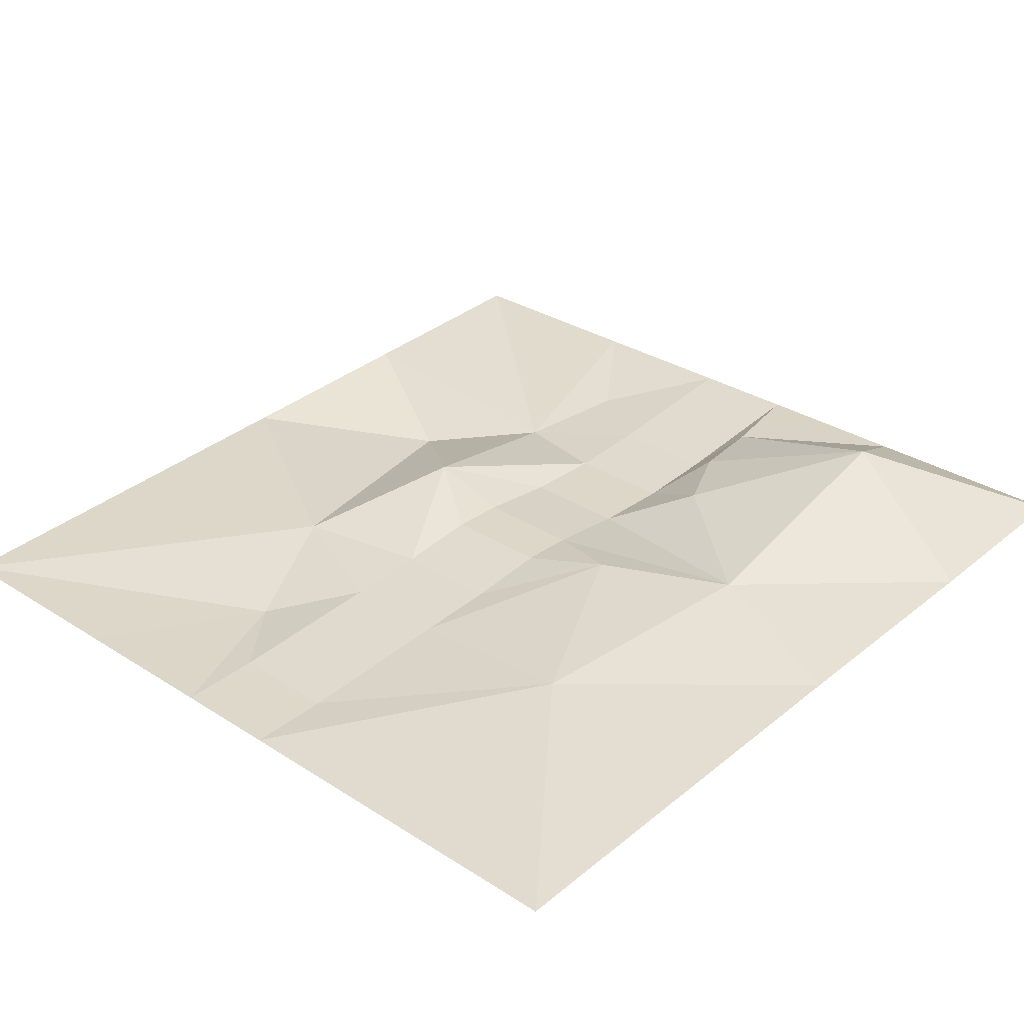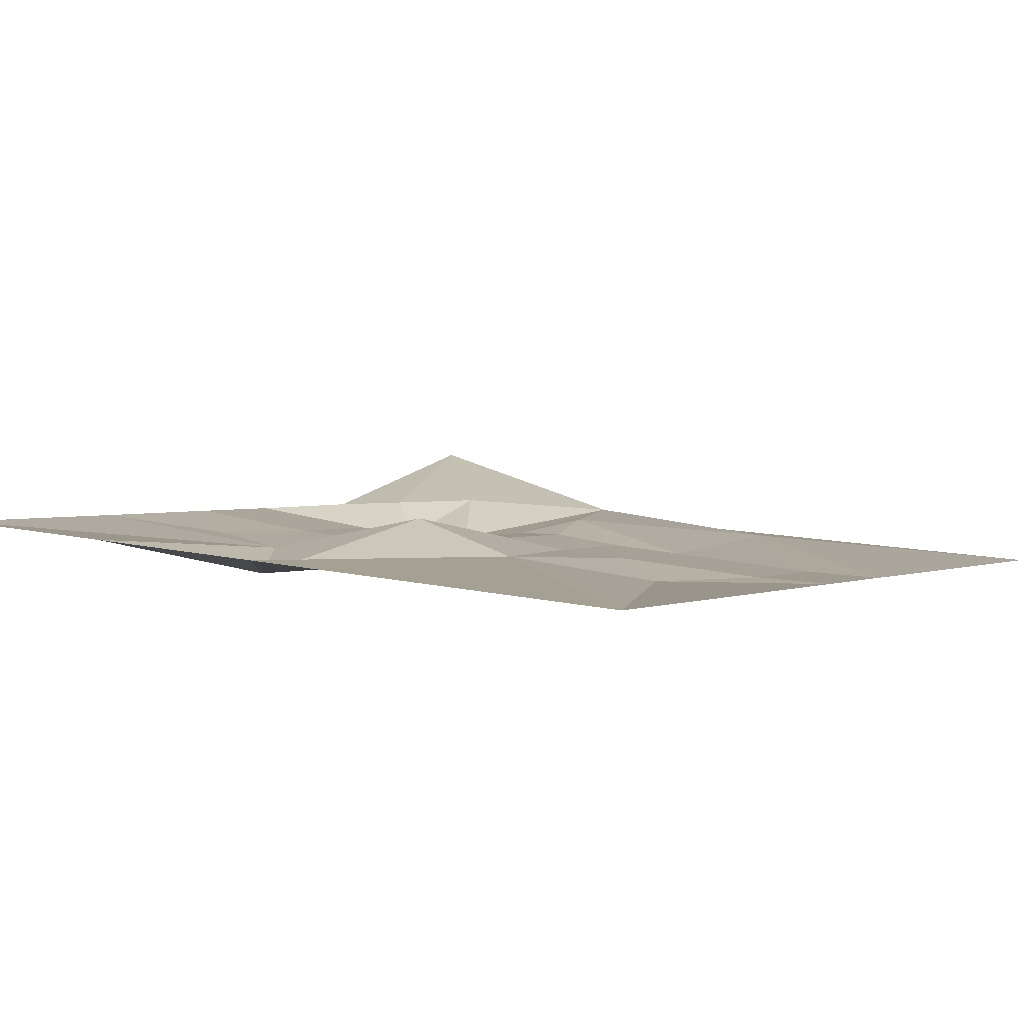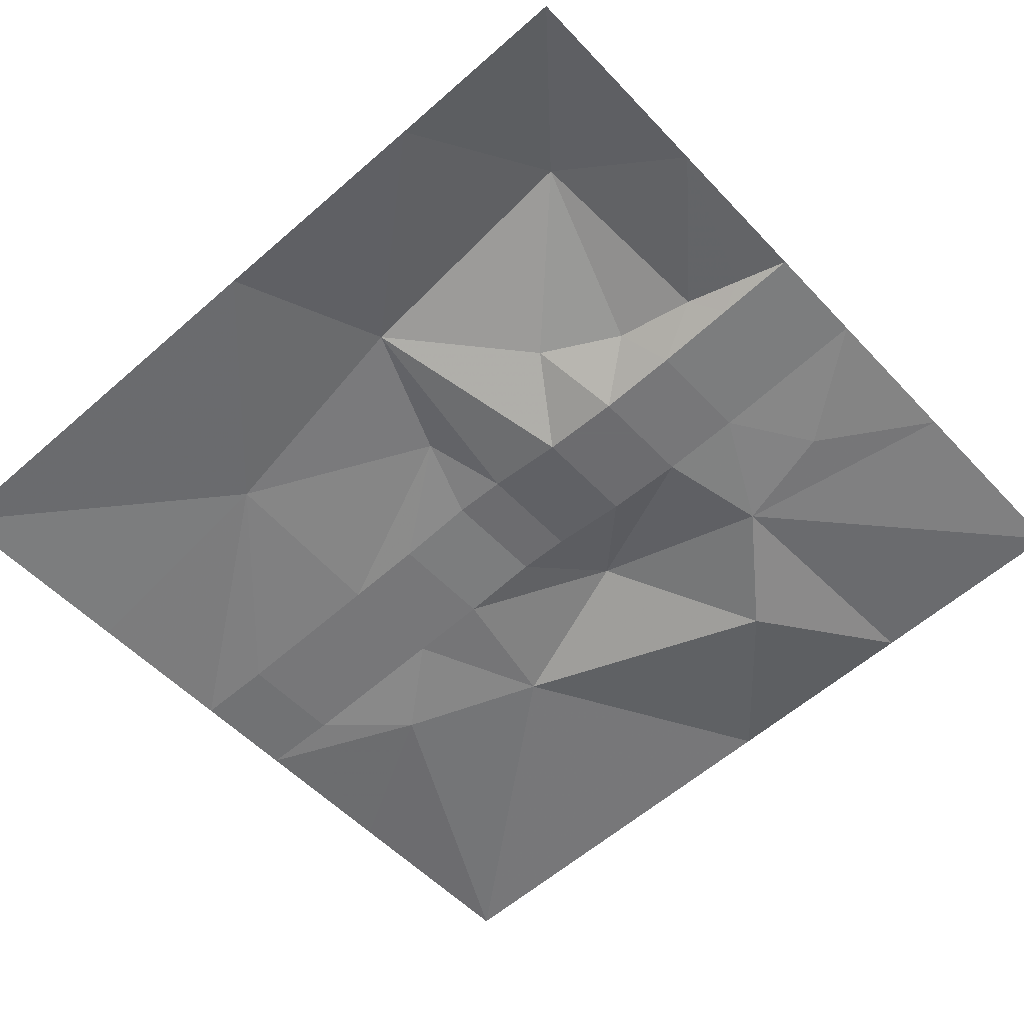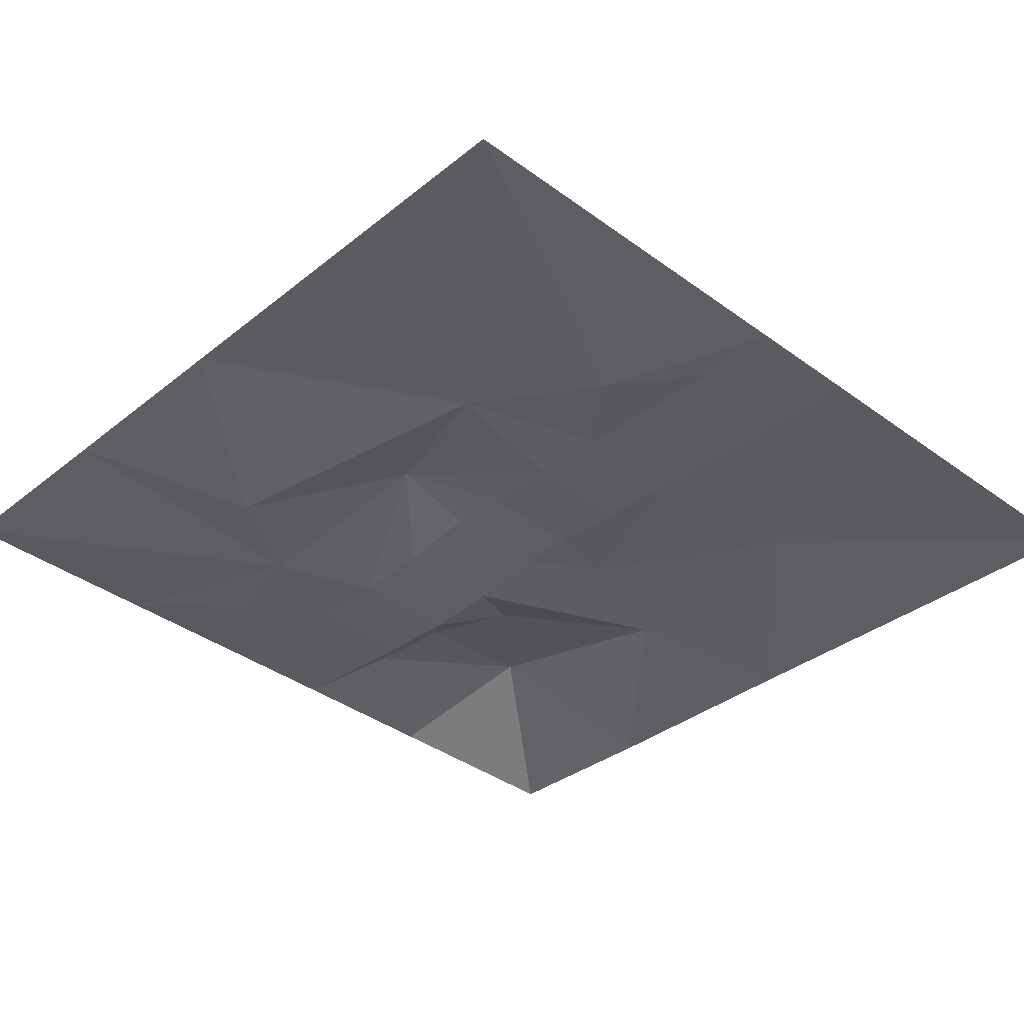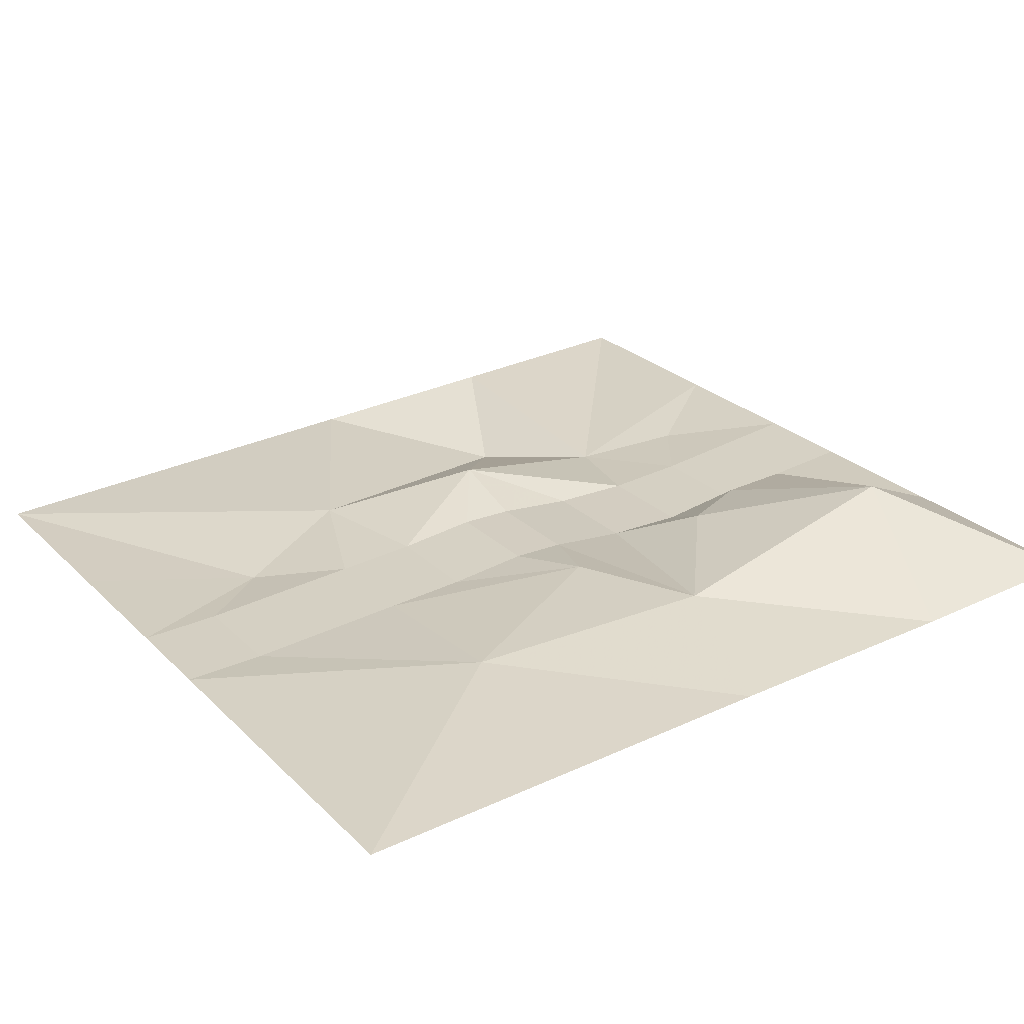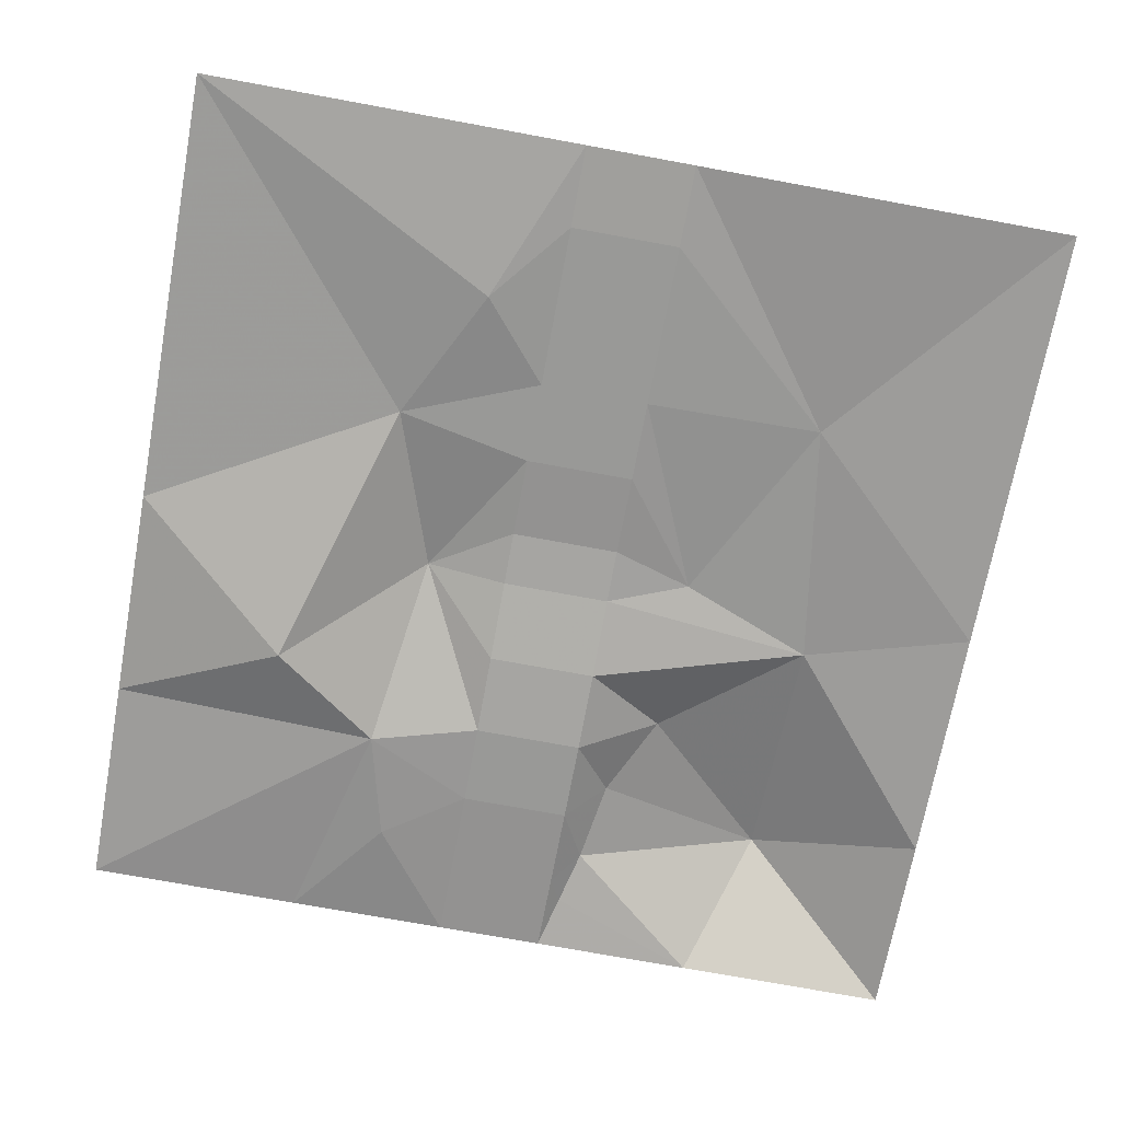
<metadata>
{"format":"obj","ext":"obj","renderer":"f3d","projection":"perspective","resolution":1024,"background":"white","views":[{"elev":30.3,"azim":43.0,"up":"+Z"},{"elev":2.2,"azim":-53.8,"up":"+Z"},{"elev":-53.8,"azim":131.9,"up":"+Z"},{"elev":-38.6,"azim":-42.6,"up":"+Z"},{"elev":24.8,"azim":56.9,"up":"+Z"},{"elev":-73.6,"azim":-10.4,"up":"+Z"}]}
</metadata>
<code>
o tiles2_15
v -0.256 2.048 0.258
v -0.256 1.664 0.21
v 0.256 2.048 0.258
v 0.256 1.664 0.21
v 0.256 1.28 0.162
v -0.256 1.28 0.162
v 0.256 0.896 0.13
v -0.256 0.896 0.13
v 0.256 0.512 0.13
v -0.256 0.512 0.13
v 0.256 0.128 0.162
v -0.256 0.128 0.162
v 0.256 -0.128 0.162
v -0.256 -0.128 0.162
v 0.256 -0.512 0.114
v -0.256 -0.512 0.114
v 0.256 -0.896 0.082
v -0.256 -0.896 0.082
v 0.256 -1.28 0.05
v -0.256 -1.28 0.05
v 0.256 -1.664 0.018
v -0.256 -1.664 0.018
v 0.256 -2.048 0.002
v -0.256 -2.048 0.002
v 1.104 -0.896 0.145
v 1.024 -2.048 0.001
v 2.048 -2.048 0.001
v 2.048 -1.024 0.065
v 2.048 0 0.129
v 1.28 0.256 0.257
v 0.64 0 0.225
v 2.048 1.152 0.193
v 1.28 1.408 0.577
v 2.048 2.048 0.257
v 1.024 2.048 0.257
v 0.64 0.768 0.321
v 0.448 1.152 0.305
v 0.384 1.536 0.289
v 0.32 1.792 0.273
v -0.64 1.536 0.161
v -0.768 1.024 0.097
v -1.024 2.048 0.257
v -2.048 2.048 0.257
v -2.048 1.024 0.193
v -1.28 0.64 0.001
v -0.64 0.128 0.273
v -0.896 -0.64 0.114
v -2.048 0 0.129
v -2.048 -1.024 0.065
v -2.048 -2.048 0.001
v -1.024 -2.048 0.001
v -0.576 -1.28 0.001
f 2 1 3
f 3 4 2
f 2 4 5
f 5 6 2
f 6 5 7
f 7 8 6
f 8 7 9
f 9 10 8
f 10 9 11
f 11 12 10
f 12 11 13
f 13 14 12
f 14 13 15
f 15 16 14
f 16 15 17
f 17 18 16
f 18 17 19
f 19 20 18
f 20 19 21
f 21 22 20
f 22 21 23
f 23 24 22
f 21 23 25
f 25 23 26
f 25 26 27
f 25 27 28
f 28 25 29
f 29 25 30
f 30 25 31
f 31 25 17
f 17 25 19
f 19 25 21
f 15 17 31
f 31 15 13
f 11 31 13
f 11 31 30
f 30 29 32
f 32 30 33
f 33 32 34
f 34 33 35
f 9 11 30
f 9 30 36
f 36 7 9
f 36 7 37
f 37 7 5
f 5 37 38
f 38 5 4
f 38 4 39
f 39 4 3
f 30 33 36
f 36 33 37
f 37 33 38
f 38 33 35
f 35 38 39
f 39 35 3
f 1 2 40
f 40 2 6
f 6 8 41
f 6 41 40
f 1 40 42
f 42 40 41
f 41 42 43
f 43 41 44
f 44 41 45
f 45 41 46
f 46 41 8
f 8 46 10
f 10 12 46
f 46 12 14
f 14 16 46
f 46 16 47
f 47 46 45
f 44 45 48
f 48 45 47
f 48 47 49
f 49 47 50
f 52 51 24
f 52 24 22
f 52 22 20
f 20 52 18
f 18 52 47
f 47 18 16
f 50 52 51
f 52 50 47

</code>
